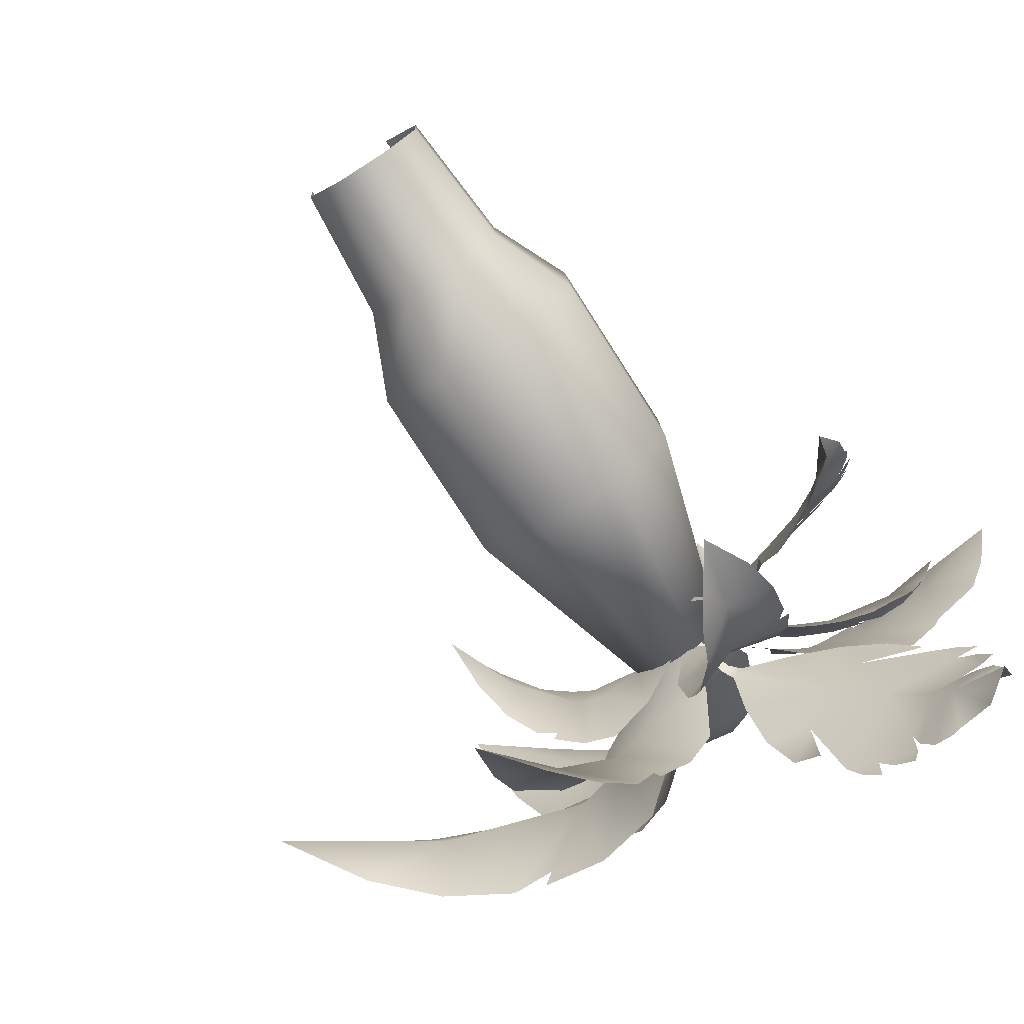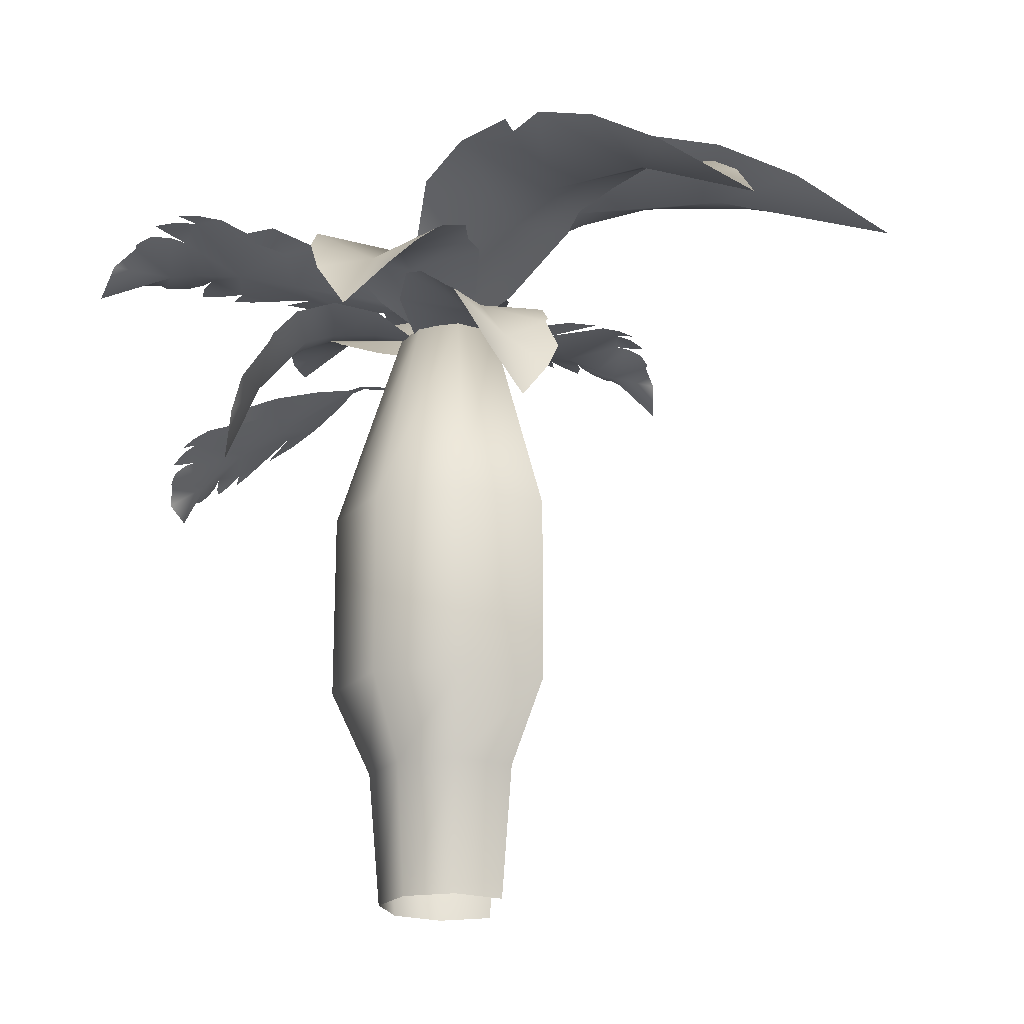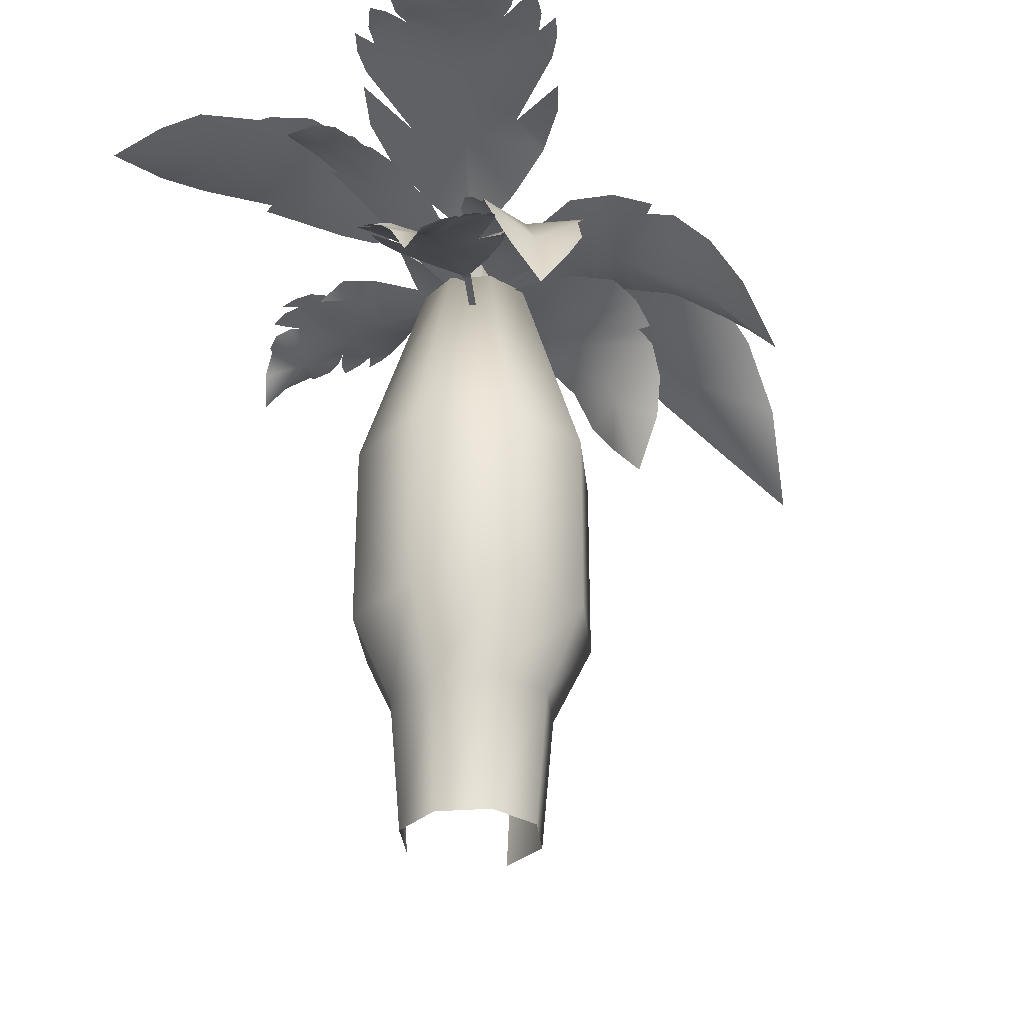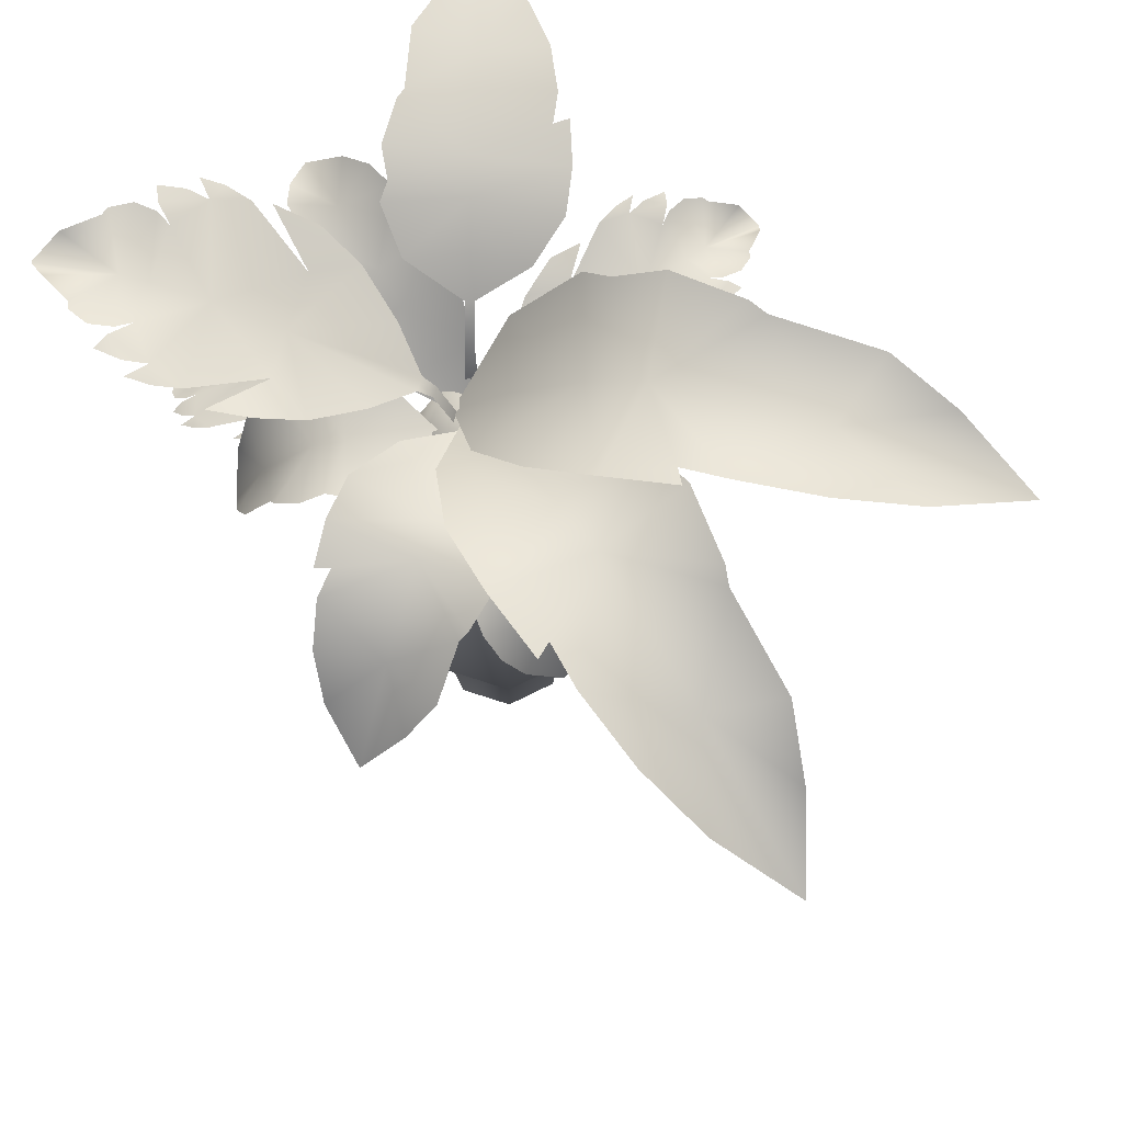
<metadata>
{"format":"obj","ext":"obj","renderer":"f3d","projection":"perspective","resolution":1024,"background":"white","views":[{"elev":-74.8,"azim":32.4,"up":"+Z"},{"elev":-20.5,"azim":-122.4,"up":"+Y"},{"elev":-32.2,"azim":138.6,"up":"+Y"},{"elev":69.8,"azim":-119.1,"up":"+Y"}]}
</metadata>
<code>
g fcbg_desert_001_palmtree_01
v -0.8577 1.506 0.3146
v -0.7305 4.268e-05 0.2678
v -0.706 4.268e-05 -0.3273
v -0.8289 1.506 -0.3842
v -1.279 2.451 0.4689
v -0.2678 4.268e-05 -0.7306
v -1.236 2.451 -0.5728
v -1.279 4.572 0.4689
v -0.3144 1.506 -0.8579
v 0.3273 4.268e-05 -0.7059
v -1.236 4.572 -0.5728
v -0.5868 6.958 0.2151
v -0.4689 2.451 -1.279
v 0.3842 1.506 -0.829
v 0.7306 4.268e-05 -0.2677
v -0.5671 6.958 -0.2628
v -4.268e-05 6.958 4.268e-05
v -0.4689 4.572 -1.279
v 0.5728 2.451 -1.236
v 0.8579 1.506 -0.3145
v 0.7059 4.268e-05 0.3274
v -0.2151 6.958 -0.5867
v 0.5728 4.572 -1.236
v 1.279 2.451 -0.4688
v 0.829 1.506 0.3843
v 0.2679 4.268e-05 0.7307
v 0.3145 1.506 0.8579
v 1.236 2.451 0.5728
v 0.4688 2.451 1.279
v 0.2628 6.958 -0.567
v 1.279 4.572 -0.4688
v 1.236 4.572 0.5728
v 0.4688 4.572 1.279
v 0.5867 6.958 -0.215
v 0.567 6.958 0.2628
v 0.2152 6.958 0.5868
v -0.2628 6.958 0.5671
v -0.5868 6.958 0.2151
v -2.709 8.392 -0.838
v -2.824 8.441 -1.02
v -2.038 8.497 -1.129
v -2.081 8.159 0.02632
v -1.405 7.965 -0.02684
v -1.246 8.319 -1.132
v -3.241 8.392 -0.8413
v -3.81 7.717 0.1623
v -4.058 8.019 -0.6655
v -4.822 7.461 -0.3281
v -5.633 6.64 0.3057
v -4.826 7.388 0.7114
v -4.124 7.881 0.9316
v -3.022 8.291 0.8814
v -2.833 8.377 0.9432
v -2.023 8.506 1.029
v -1.475 8.391 0.9019
v -1.121 8.258 0.9589
v -0.4285 7.638 -0.8262
v -0.313 7.638 0.6413
v -0.5278 7.486 -0.09592
v 0.2307 6.882 -0.1556
v -0.7793 7.484 -2.151
v -0.7102 7.505 -2.305
v -0.3797 7.653 -1.992
v -1.078 7.398 -1.379
v -0.7801 7.373 -1.054
v -0.07669 7.653 -1.589
v -0.9601 7.411 -2.407
v -1.686 6.876 -2.075
v -1.292 7.058 -2.656
v -1.678 6.592 -2.772
v -2.227 5.946 -2.723
v -2.333 6.511 -2.237
v -2.314 6.908 -1.859
v -1.97 7.319 -1.415
v -1.959 7.397 -1.305
v -1.757 7.587 -0.8921
v -1.469 7.597 -0.6773
v -1.362 7.561 -0.4603
v 0.1208 7.333 -0.9451
v -0.7785 7.299 -0.1459
v -0.3554 7.2 -0.601
v 0.04296 6.932 -0.1819
v -1.995 8.995 0.8922
v -2.192 9.066 0.8233
v -1.689 8.934 0.2218
v -0.9957 8.643 1.163
v -0.5736 8.295 0.717
v -1.147 8.576 -0.2644
v -2.381 9.121 1.235
v -2.223 8.62 2.465
v -2.912 8.952 1.962
v -3.324 8.597 2.805
v -3.613 8.003 3.944
v -2.639 8.551 3.589
v -1.906 8.87 3.209
v -1.079 9.01 2.384
v -0.887 9.051 2.292
v -0.224 8.989 1.805
v 0.06865 8.746 1.375
v 0.3412 8.535 1.21
v -0.4578 7.73 -0.4521
v 0.6134 7.737 0.5573
v -0.06216 7.622 0.1786
v 0.3506 6.856 -0.2542
v 1.85 8.573 1.732
v 1.81 8.596 1.899
v 1.381 8.509 1.688
v 1.997 8.455 0.9079
v 1.666 8.303 0.7112
v 1.019 8.35 1.413
v 2.099 8.641 1.926
v 2.914 8.537 1.463
v 2.6 8.631 2.119
v 3.169 8.561 2.189
v 3.927 8.425 2.082
v 3.691 8.584 1.462
v 3.431 8.664 1.026
v 2.855 8.655 0.6389
v 2.789 8.662 0.5223
v 2.439 8.604 0.1613
v 2.126 8.491 0.05838
v 1.997 8.405 -0.1023
v 0.8346 8.036 0.9388
v 1.505 8.085 -0.1369
v 1.254 8.031 0.4687
v 0.9504 7.757 0.2425
v 0.9042 7.76 0.328
v 0.6331 7.444 0.06256
v 0.5869 7.447 0.148
v 0.3924 6.78 -0.09751
v 0.3195 6.785 0.03767
v 1.338 6.83 -1.656
v 1.471 6.83 -1.65
v 1.355 7.057 -1.376
v 0.688 6.851 -1.658
v 0.5371 6.947 -1.363
v 1.151 7.187 -1.065
v 1.463 6.696 -1.828
v 0.9608 6.228 -2.131
v 1.511 6.329 -2.038
v 1.434 5.894 -2.228
v 1.174 5.326 -2.45
v 0.8547 5.81 -2.539
v 0.6301 6.175 -2.527
v 0.4515 6.622 -2.275
v 0.3842 6.701 -2.259
v 0.1648 6.954 -2.061
v 0.09333 7.053 -1.808
v -0.03608 7.086 -1.672
v 0.7107 7.104 -0.6934
v -0.1239 7.058 -1.123
v 0.3133 6.98 -0.913
v 0.09692 6.932 -0.4674
v -1.645 6.823 -1.088
v -1.7 6.823 -1.227
v -1.416 7.039 -1.285
v -1.354 6.843 -0.4278
v -1.037 6.934 -0.4627
v -1.061 7.162 -1.277
v -1.847 6.695 -1.106
v -1.878 6.25 -0.4019
v -2.047 6.346 -1.02
v -2.173 5.932 -0.821
v -2.243 5.392 -0.4157
v -2.175 5.852 -0.0338
v -2.064 6.199 0.1866
v -1.77 6.624 0.2065
v -1.726 6.7 0.2648
v -1.46 6.94 0.3612
v -1.214 7.034 0.272
v -1.04 7.066 0.3162
v -0.5484 7.083 -1.067
v -0.5362 7.039 0.05499
v -0.5551 6.965 -0.5232
v -0.08088 6.92 -0.5881
v 2.008 7.984 0.1498
v 2.056 8.059 0.2455
v 1.665 7.972 0.3015
v 1.738 7.615 -0.3054
v 1.345 7.443 -0.2693
v 1.223 7.776 0.3096
v 2.273 8.074 0.1518
v 2.505 7.71 -0.3595
v 2.607 8.035 0.07291
v 2.887 7.886 -0.08537
v 3.158 7.586 -0.392
v 2.995 7.644 -0.6406
v 2.796 7.663 -0.779
v 2.344 7.642 -0.7695
v 2.279 7.63 -0.8063
v 1.918 7.525 -0.8579
v 1.599 7.418 -0.7854
v 1.396 7.299 -0.8109
v 0.6779 7.326 0.1725
v 0.7957 7.002 -0.6156
v 0.776 7.135 -0.2134
v 0.2359 6.799 -0.1574
v 3.029 8.423 -1.972
v 3.209 8.412 -1.903
v 3.035 8.403 -1.665
v 2.829 8.382 -1.517
v 2.745 8.43 -1.985
v 1.957 8.162 -1.971
v 2.391 8.247 -2.408
v 2.658 8.307 -1.159
v 2.938 8.429 -2.024
v 2.91 8.357 -1.311
v 3.096 8.389 -1.502
v 1.833 8.037 -0.9899
v 2.607 8.251 -2.628
v 3.144 8.419 -2.174
v 3.225 8.4 -2.419
v 3.185 8.399 -2.507
v 3.268 8.323 -2.937
v 3.248 8.042 -3.302
v 2.908 8.352 -3.289
v 2.487 8.455 -3.19
v 2.398 8.466 -3.227
v 2.158 8.499 -3.138
v 2.013 8.484 -2.928
v 1.978 8.443 -2.736
v 1.506 8.488 -2.811
v 1.959 8.51 -3.019
v 1.651 8.515 -3.018
v 1.886 8.519 -3.197
v 1.146 8.429 -2.638
v 1.297 8.487 -2.888
v 1.487 8.519 -3.076
v 0.9783 8.114 -1.826
v 1.431 7.944 -1.452
v 0.4573 8.026 -1.714
v 0.6474 8.232 -2.185
v 0.9773 8.169 -2.54
v 0.3942 7.763 -1.111
v 0.424 7.528 -0.5813
v 0.4861 7.523 -0.5204
v 0.3342 7.431 -0.4611
v 0.4222 7.425 -0.3751
v 0.2293 6.812 -0.2036
v 0.1415 6.819 -0.2896
v 0.5485 7.518 -0.4597
v 1.096 7.706 -0.4244
v 1.717 7.924 -0.4816
v 2.2 8.107 -0.6663
v 2.561 8.259 -0.9917
v -0.03568 7.535 2.682
v -0.1486 7.516 2.758
v -0.2085 7.55 2.527
v -0.2051 7.563 2.32
v 0.08875 7.565 2.511
v 0.395 7.373 1.964
v 0.4599 7.369 2.471
v -0.3353 7.545 2.019
v 0.03062 7.543 2.651
v -0.3534 7.554 2.262
v -0.3236 7.548 2.481
v -0.09939 7.371 1.369
v 0.4919 7.329 2.718
v 0.02783 7.498 2.855
v 0.1278 7.444 3.026
v 0.1929 7.437 3.046
v 0.3918 7.307 3.301
v 0.5873 6.99 3.426
v 0.7352 7.327 3.258
v 0.8595 7.478 2.961
v 0.9172 7.492 2.926
v 0.9694 7.555 2.736
v 0.9134 7.577 2.536
v 0.82 7.562 2.41
v 1.058 7.639 2.159
v 0.9863 7.597 2.552
v 1.114 7.63 2.36
v 1.115 7.593 2.598
v 1.11 7.632 1.836
v 1.187 7.648 2.067
v 1.214 7.641 2.286
v 0.7173 7.427 1.267
v 0.3165 7.263 1.334
v 0.867 7.4 0.8687
v 1.057 7.533 1.261
v 1.113 7.402 1.637
v 0.5495 7.214 0.4805
v 0.2349 7.04 0.1926
v 0.1756 7.036 0.1999
v 0.2014 6.966 0.05917
v 0.1174 6.961 0.06973
v 0.07462 6.394 -0.2413
v 0.1586 6.399 -0.252
v 0.116 7.033 0.2075
v -0.1209 7.173 0.5653
v -0.3363 7.327 1.021
v -0.4259 7.443 1.448
v -0.3893 7.524 1.865
v 2.899 5.64 -1.72
v 3 5.613 -1.647
v 2.892 5.726 -1.546
v 2.758 5.816 -1.491
v 2.733 5.709 -1.777
v 2.128 5.832 -1.758
v 2.43 5.616 -1.962
v 2.619 5.946 -1.29
v 2.847 5.649 -1.765
v 2.793 5.852 -1.355
v 2.92 5.756 -1.442
v 1.99 6.125 -1.194
v 2.56 5.496 -2.044
v 2.965 5.549 -1.805
v 3.003 5.449 -1.91
v 2.979 5.432 -1.963
v 2.989 5.258 -2.135
v 2.835 5.071 -2.179
v 2.79 5.249 -2.396
v 2.593 5.414 -2.47
v 2.546 5.428 -2.511
v 2.419 5.524 -2.522
v 2.325 5.62 -2.427
v 2.284 5.676 -2.31
v 2.026 5.783 -2.452
v 2.306 5.613 -2.498
v 2.126 5.692 -2.552
v 2.268 5.58 -2.609
v 1.782 5.908 -2.39
v 1.901 5.811 -2.528
v 2.03 5.716 -2.612
v 1.521 6.106 -1.819
v 1.704 6.058 -1.455
v 1.167 6.245 -1.8
v 1.385 6.114 -2.128
v 1.549 5.905 -2.226
v 0.995 6.368 -1.351
v 0.8935 6.454 -0.9403
v 0.9277 6.456 -0.8949
v 0.791 6.485 -0.8397
v 0.8395 6.487 -0.7756
v 0.4131 6.411 -0.388
v 0.3645 6.408 -0.4519
v 0.9624 6.457 -0.8497
v 1.383 6.385 -0.8403
v 1.864 6.276 -0.8839
v 2.244 6.152 -0.9988
v 2.536 6.008 -1.192
g fcbg_desert_001_palmtree_01_0
f 3 2 1
f 4 3 1
f 1 5 4
f 6 3 4
f 5 7 4
f 5 8 7
f 9 6 4
f 4 7 9
f 10 6 9
f 8 11 7
f 8 12 11
f 7 13 9
f 7 11 13
f 14 10 9
f 9 13 14
f 15 10 14
f 12 16 11
f 12 17 16
f 11 18 13
f 11 16 18
f 13 19 14
f 13 18 19
f 20 15 14
f 14 19 20
f 21 15 20
f 16 22 18
f 16 17 22
f 18 23 19
f 18 22 23
f 19 24 20
f 19 23 24
f 25 21 20
f 20 24 25
f 26 21 25
f 27 26 25
f 25 28 27
f 24 28 25
f 28 29 27
f 22 30 23
f 22 17 30
f 23 31 24
f 24 31 28
f 23 30 31
f 28 32 29
f 31 32 28
f 32 33 29
f 30 34 31
f 31 34 32
f 30 17 34
f 32 35 33
f 34 35 32
f 34 17 35
f 35 36 33
f 35 17 36
f 36 17 37
f 37 17 38
f 41 40 39
f 42 41 39
f 42 43 41
f 43 44 41
f 42 39 45
f 42 45 46
f 45 47 46
f 46 47 48
f 49 46 48
f 49 50 46
f 50 51 46
f 46 51 52
f 42 46 52
f 53 42 52
f 42 53 54
f 54 55 42
f 42 55 43
f 55 56 43
f 57 44 43
f 56 58 43
f 59 57 43
f 58 59 43
f 57 59 60
f 59 58 60
f 63 62 61
f 64 63 61
f 64 65 63
f 65 66 63
f 64 61 67
f 64 67 68
f 67 69 68
f 68 69 70
f 71 68 70
f 71 72 68
f 72 73 68
f 68 73 74
f 64 68 74
f 75 64 74
f 64 75 76
f 76 77 64
f 64 77 65
f 77 78 65
f 79 66 65
f 78 80 65
f 81 79 65
f 80 81 65
f 79 81 82
f 81 80 82
f 85 84 83
f 86 85 83
f 86 87 85
f 87 88 85
f 86 83 89
f 86 89 90
f 89 91 90
f 90 91 92
f 93 90 92
f 93 94 90
f 94 95 90
f 90 95 96
f 86 90 96
f 97 86 96
f 86 97 98
f 98 99 86
f 86 99 87
f 99 100 87
f 101 88 87
f 100 102 87
f 103 101 87
f 102 103 87
f 101 103 104
f 103 102 104
f 107 106 105
f 108 107 105
f 108 109 107
f 109 110 107
f 108 105 111
f 108 111 112
f 111 113 112
f 112 113 114
f 115 112 114
f 115 116 112
f 116 117 112
f 112 117 118
f 108 112 118
f 119 108 118
f 108 119 120
f 120 121 108
f 108 121 109
f 121 122 109
f 123 110 109
f 122 124 109
f 125 123 109
f 124 125 109
f 124 126 125
f 123 125 127
f 125 126 127
f 126 128 127
f 128 129 127
f 128 130 129
f 130 131 129
f 134 133 132
f 135 134 132
f 135 136 134
f 136 137 134
f 135 132 138
f 135 138 139
f 138 140 139
f 139 140 141
f 142 139 141
f 142 143 139
f 143 144 139
f 139 144 145
f 135 139 145
f 146 135 145
f 135 146 147
f 147 148 135
f 135 148 136
f 148 149 136
f 150 137 136
f 149 151 136
f 152 150 136
f 151 152 136
f 150 152 153
f 152 151 153
f 156 155 154
f 157 156 154
f 157 158 156
f 158 159 156
f 157 154 160
f 157 160 161
f 160 162 161
f 161 162 163
f 164 161 163
f 164 165 161
f 165 166 161
f 161 166 167
f 157 161 167
f 168 157 167
f 157 168 169
f 169 170 157
f 157 170 158
f 170 171 158
f 172 159 158
f 171 173 158
f 174 172 158
f 173 174 158
f 172 174 175
f 174 173 175
f 178 177 176
f 179 178 176
f 179 180 178
f 180 181 178
f 179 176 182
f 179 182 183
f 182 184 183
f 183 184 185
f 186 183 185
f 186 187 183
f 187 188 183
f 183 188 189
f 179 183 189
f 190 179 189
f 179 190 191
f 191 192 179
f 179 192 180
f 192 193 180
f 194 181 180
f 193 195 180
f 196 194 180
f 195 196 180
f 194 196 197
f 196 195 197
f 200 199 198
f 200 198 201
f 198 202 201
f 203 201 202
f 204 203 202
f 203 205 201
f 204 202 206
f 205 207 201
f 207 208 201
f 205 203 209
f 204 206 210
f 206 211 210
f 210 211 212
f 210 212 213
f 213 214 210
f 215 210 214
f 210 215 216
f 216 217 210
f 218 210 217
f 219 210 218
f 210 219 220
f 204 210 220
f 221 204 220
f 203 204 221
f 222 203 221
f 222 221 223
f 224 222 223
f 225 224 223
f 226 203 222
f 227 226 222
f 228 227 222
f 203 226 229
f 230 203 229
f 203 230 209
f 231 230 229
f 232 231 229
f 233 232 229
f 234 230 231
f 230 234 235
f 236 230 235
f 237 236 235
f 238 236 237
f 239 238 237
f 240 239 237
f 236 238 241
f 236 241 230
f 241 242 230
f 230 242 243
f 230 243 209
f 243 244 209
f 244 245 209
f 248 247 246
f 248 246 249
f 246 250 249
f 251 249 250
f 252 251 250
f 251 253 249
f 252 250 254
f 253 255 249
f 255 256 249
f 253 251 257
f 252 254 258
f 254 259 258
f 258 259 260
f 258 260 261
f 261 262 258
f 263 258 262
f 258 263 264
f 264 265 258
f 266 258 265
f 267 258 266
f 258 267 268
f 252 258 268
f 269 252 268
f 251 252 269
f 270 251 269
f 270 269 271
f 272 270 271
f 273 272 271
f 274 251 270
f 275 274 270
f 276 275 270
f 251 274 277
f 278 251 277
f 251 278 257
f 279 278 277
f 280 279 277
f 281 280 277
f 282 278 279
f 278 282 283
f 284 278 283
f 285 284 283
f 286 284 285
f 287 286 285
f 288 287 285
f 284 286 289
f 284 289 278
f 289 290 278
f 278 290 291
f 278 291 257
f 291 292 257
f 292 293 257
f 296 295 294
f 296 294 297
f 294 298 297
f 299 297 298
f 300 299 298
f 299 301 297
f 300 298 302
f 301 303 297
f 303 304 297
f 301 299 305
f 300 302 306
f 302 307 306
f 306 307 308
f 306 308 309
f 309 310 306
f 311 306 310
f 306 311 312
f 312 313 306
f 314 306 313
f 315 306 314
f 306 315 316
f 300 306 316
f 317 300 316
f 299 300 317
f 318 299 317
f 318 317 319
f 320 318 319
f 321 320 319
f 322 299 318
f 323 322 318
f 324 323 318
f 299 322 325
f 326 299 325
f 299 326 305
f 327 326 325
f 328 327 325
f 329 328 325
f 330 326 327
f 326 330 331
f 332 326 331
f 333 332 331
f 334 332 333
f 335 334 333
f 336 335 333
f 332 334 337
f 332 337 326
f 337 338 326
f 326 338 339
f 326 339 305
f 339 340 305
f 340 341 305

</code>
